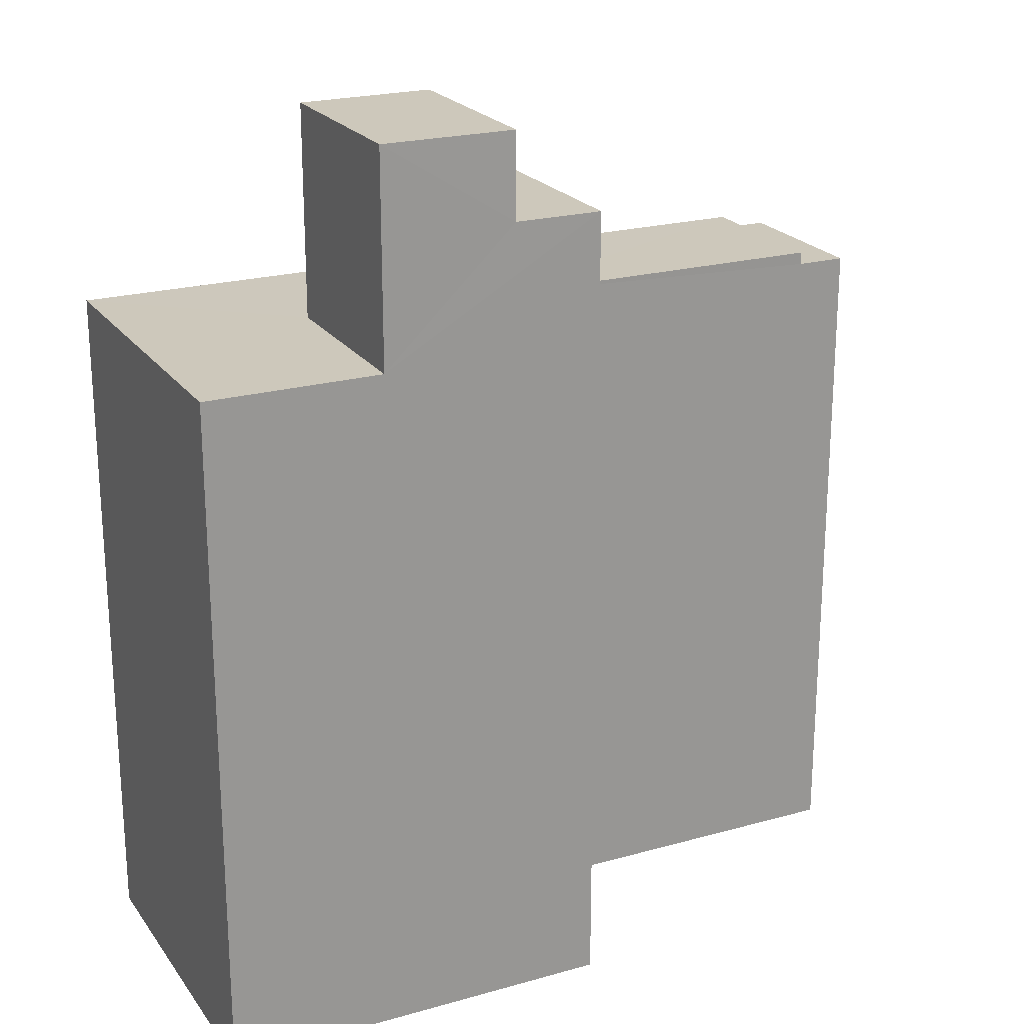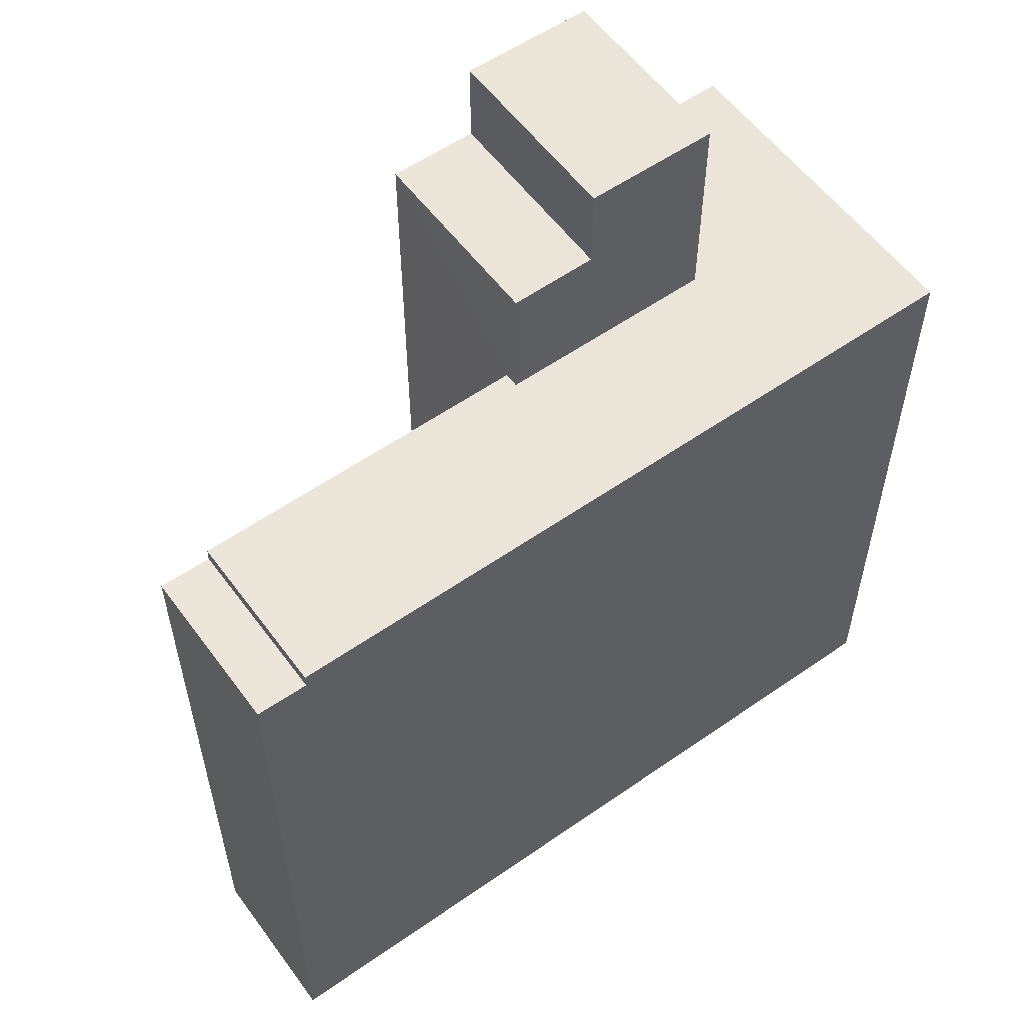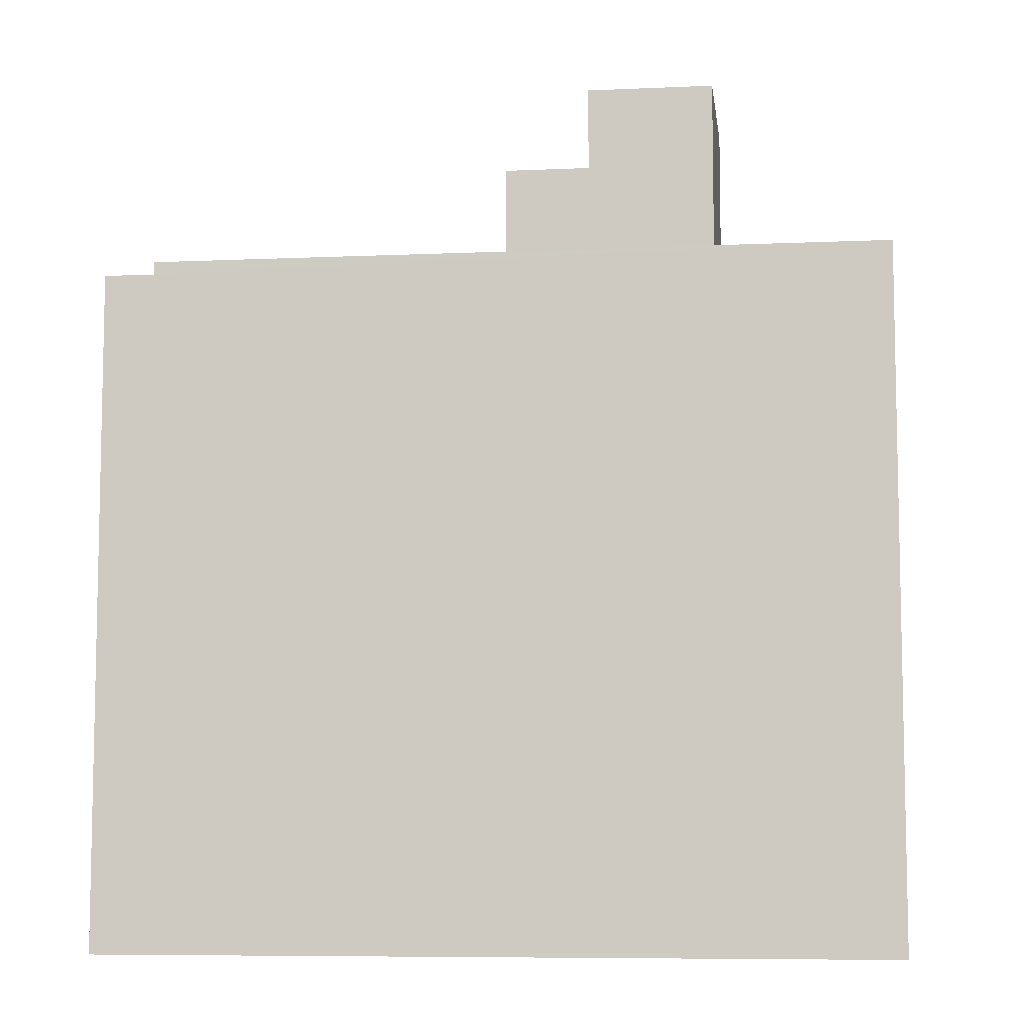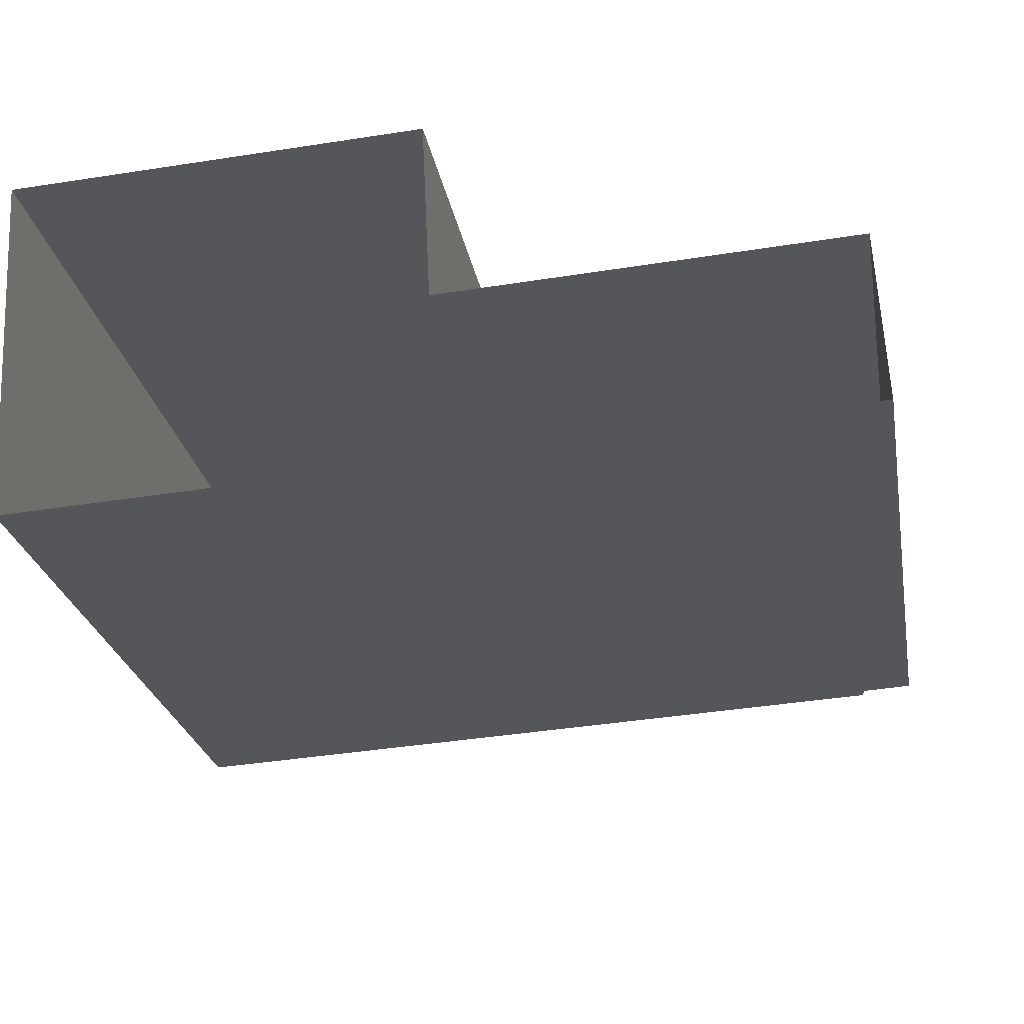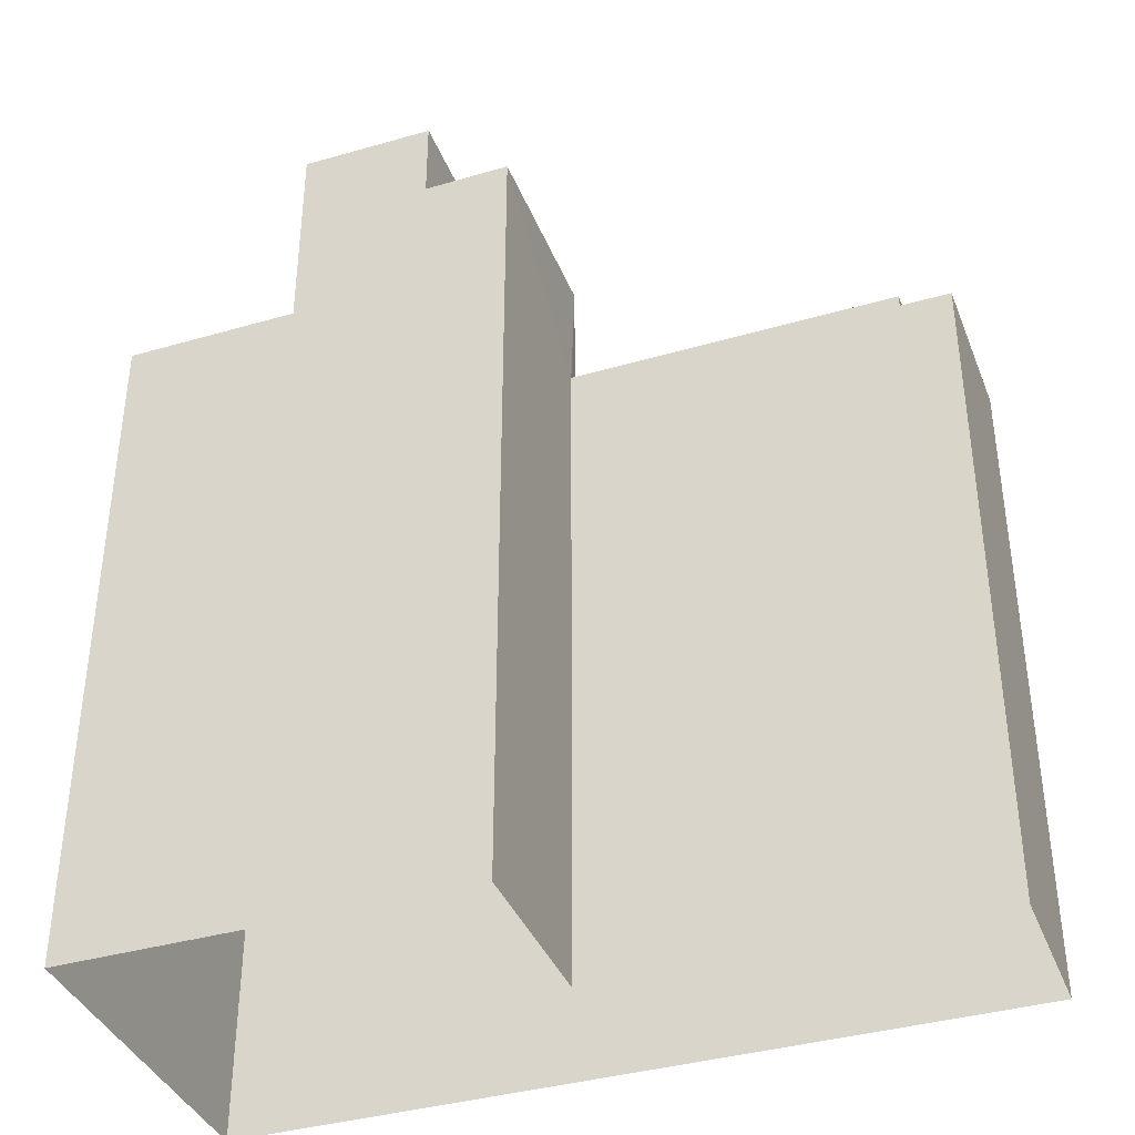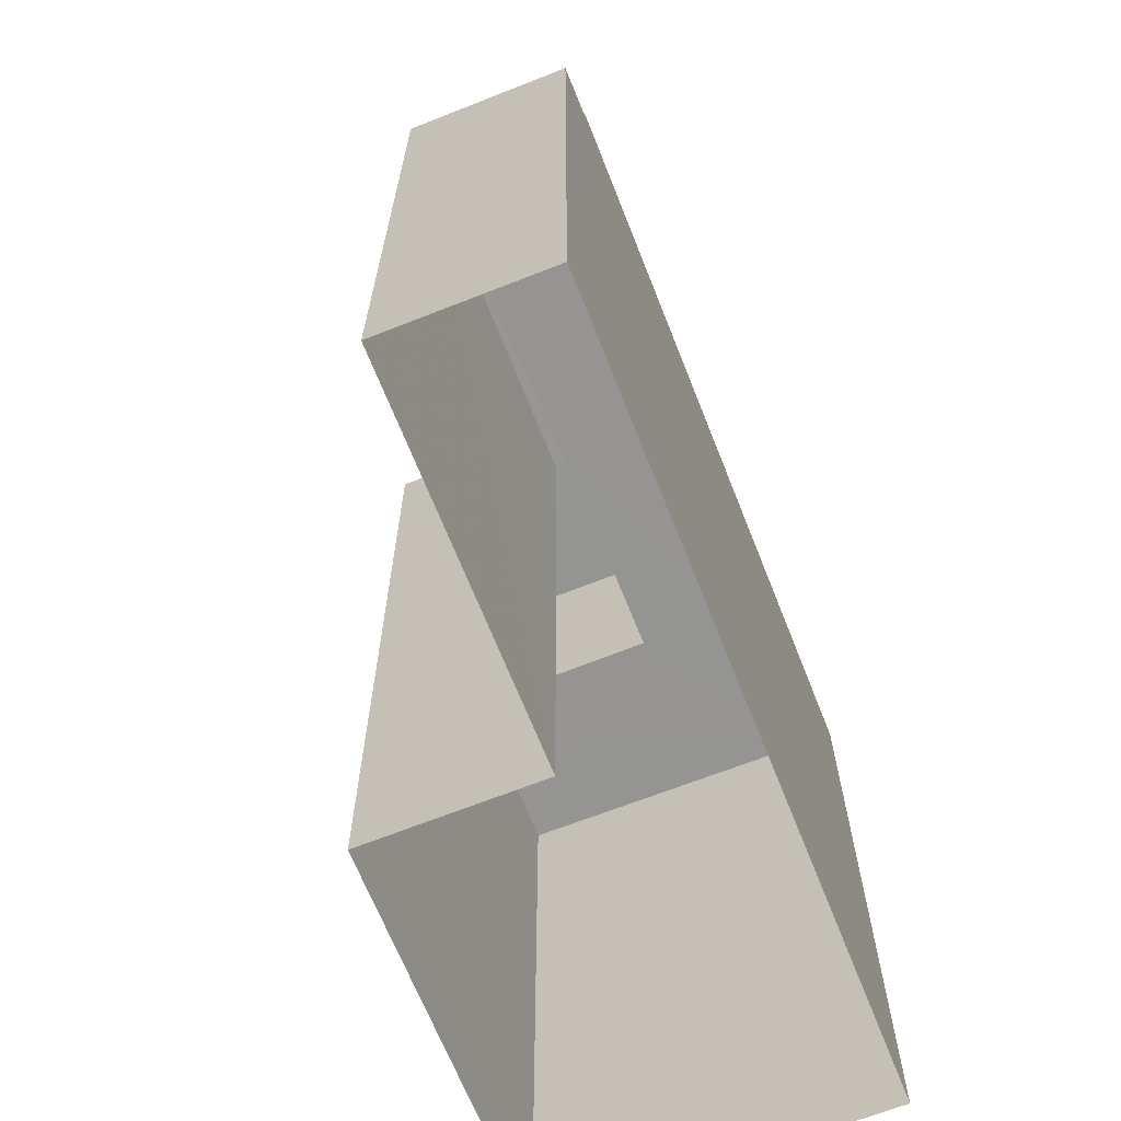
<metadata>
{"format":"obj","ext":"obj","renderer":"f3d","projection":"perspective","resolution":1024,"background":"white","views":[{"elev":22.0,"azim":150.8,"up":"+Z"},{"elev":56.8,"azim":-39.2,"up":"+Z"},{"elev":-7.7,"azim":3.9,"up":"+Z"},{"elev":-25.3,"azim":-170.0,"up":"+Y"},{"elev":-38.3,"azim":-163.1,"up":"+Z"},{"elev":-67.2,"azim":-71.6,"up":"+Z"}]}
</metadata>
<code>
v -3.729e+05 -1.039e+05 29.21
v -3.73e+05 -1.039e+05 29.21
v -3.729e+05 -1.039e+05 29.21
v -3.73e+05 -1.039e+05 29.21
v -3.729e+05 -1.039e+05 29.21
v -3.729e+05 -1.039e+05 29.21
v -3.73e+05 -1.039e+05 44.63
v -3.729e+05 -1.039e+05 44.63
v -3.73e+05 -1.039e+05 44.63
v -3.729e+05 -1.039e+05 44.63
v -3.729e+05 -1.039e+05 44.63
v -3.729e+05 -1.039e+05 44.63
v -3.729e+05 -1.039e+05 44.63
v -3.729e+05 -1.039e+05 44.63
v -3.729e+05 -1.039e+05 49.35
v -3.729e+05 -1.039e+05 49.35
v -3.729e+05 -1.039e+05 49.35
v -3.729e+05 -1.039e+05 49.35
v -3.73e+05 -1.039e+05 44.34
v -3.73e+05 -1.039e+05 44.34
v -3.73e+05 -1.039e+05 44.34
v -3.73e+05 -1.039e+05 44.34
v -3.729e+05 -1.039e+05 47.45
v -3.729e+05 -1.039e+05 47.45
v -3.729e+05 -1.039e+05 47.45
v -3.729e+05 -1.039e+05 47.45
f 1 2 3
f 2 4 3
f 5 1 3
f 6 5 3
f 7 8 9
f 9 8 10
f 11 12 13
f 14 8 7
f 11 14 12
f 14 11 8
f 15 16 17
f 18 15 17
f 19 20 21
f 19 22 20
f 23 24 25
f 23 26 24
f 21 2 19
f 7 19 14
f 14 19 1
f 19 2 1
f 12 1 5
f 12 14 1
f 6 10 24
f 24 10 25
f 6 3 10
f 25 10 8
f 19 7 9
f 22 19 9
f 13 18 17
f 11 13 17
f 9 10 22
f 10 3 22
f 22 4 20
f 22 3 4
f 17 23 11
f 11 23 8
f 17 16 23
f 8 23 25
f 15 18 26
f 24 26 13
f 24 13 6
f 6 13 5
f 5 13 12
f 26 18 13
f 20 4 2
f 21 20 2
f 23 16 15
f 26 23 15

</code>
